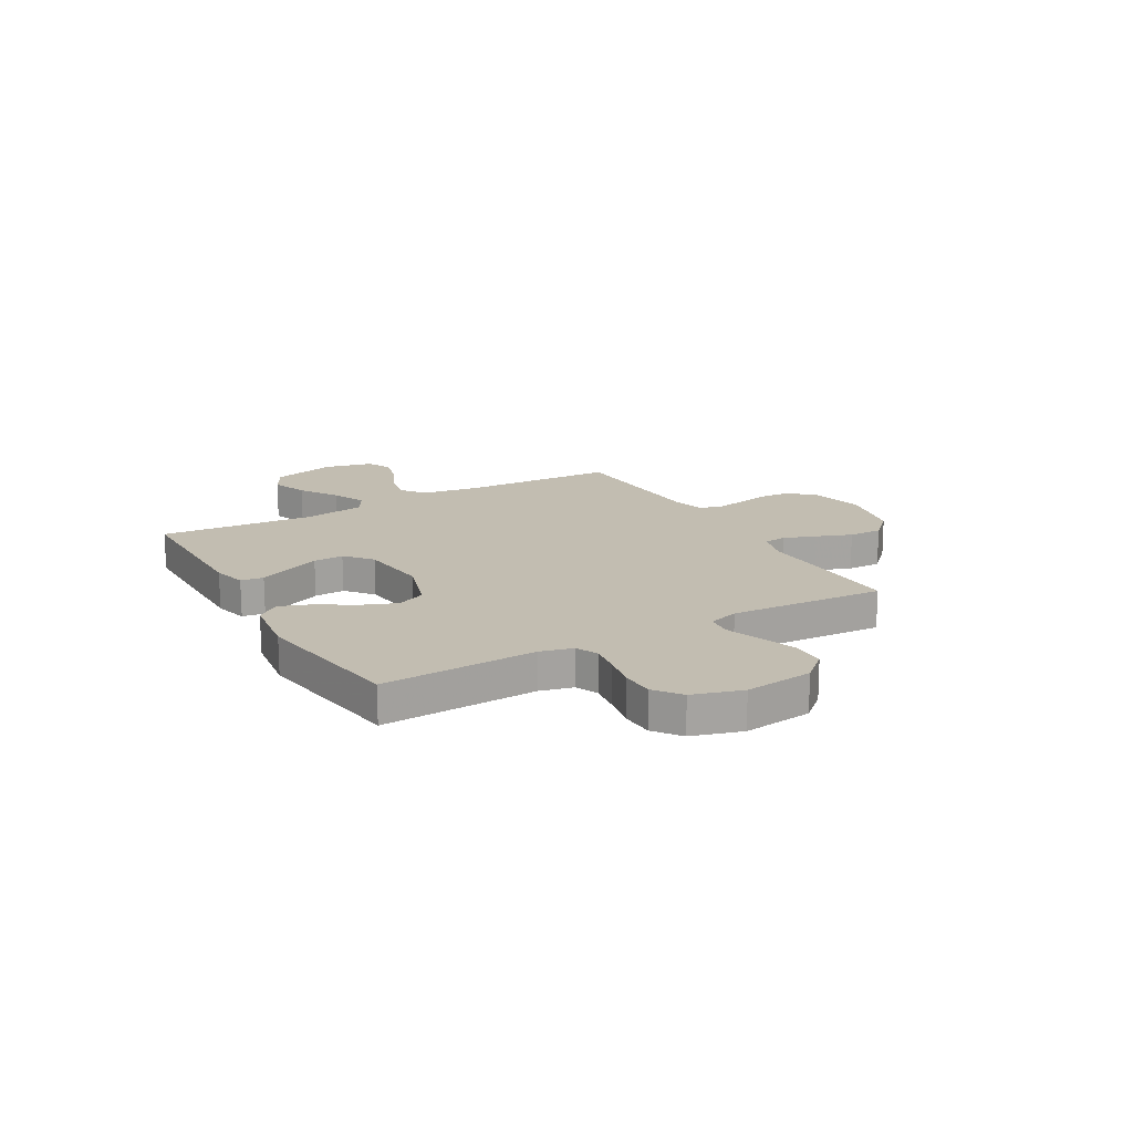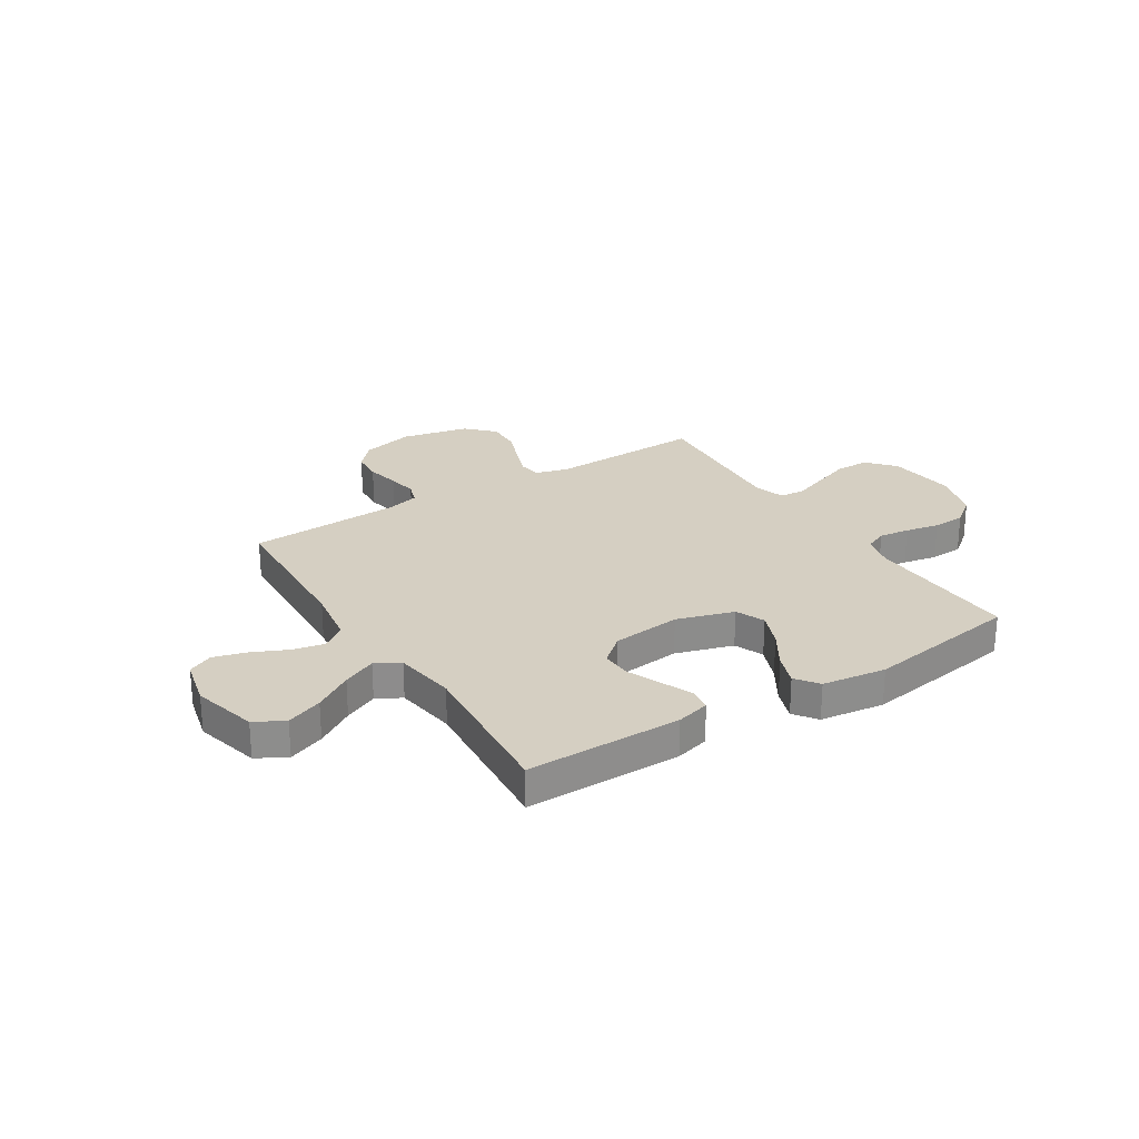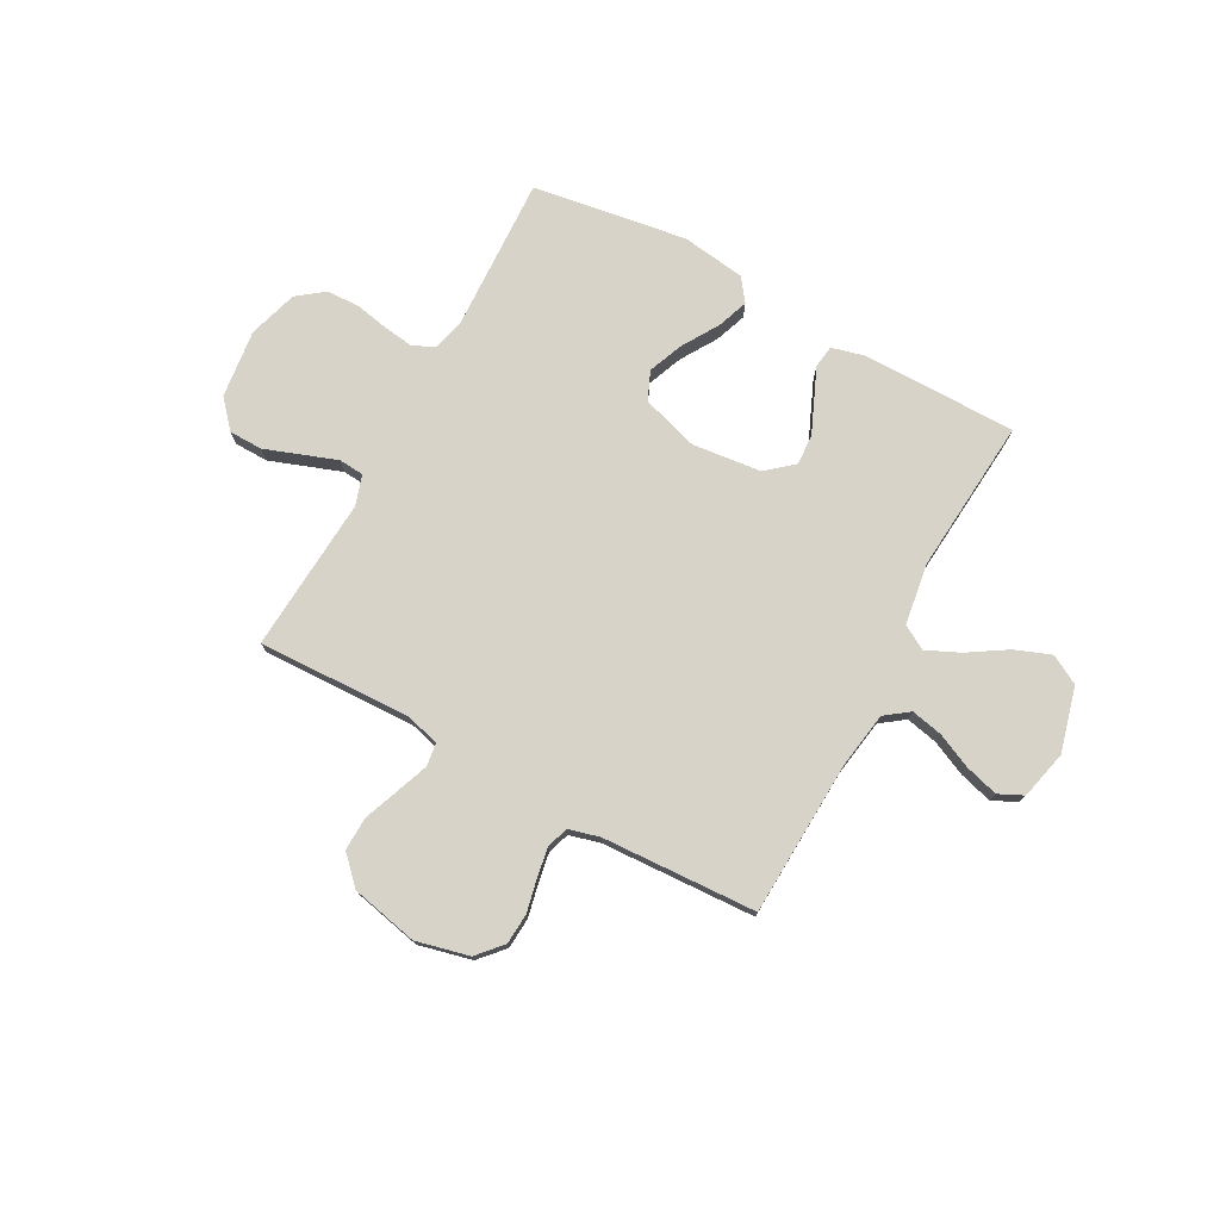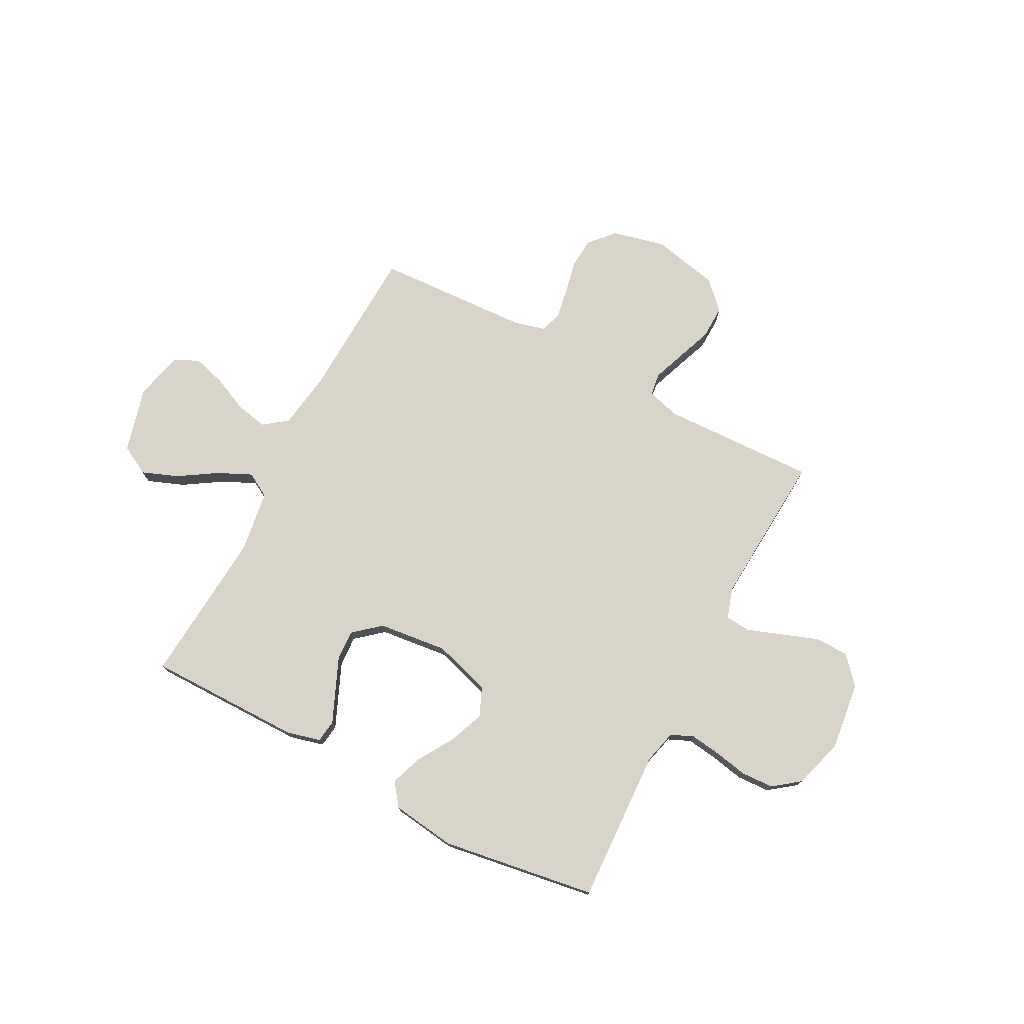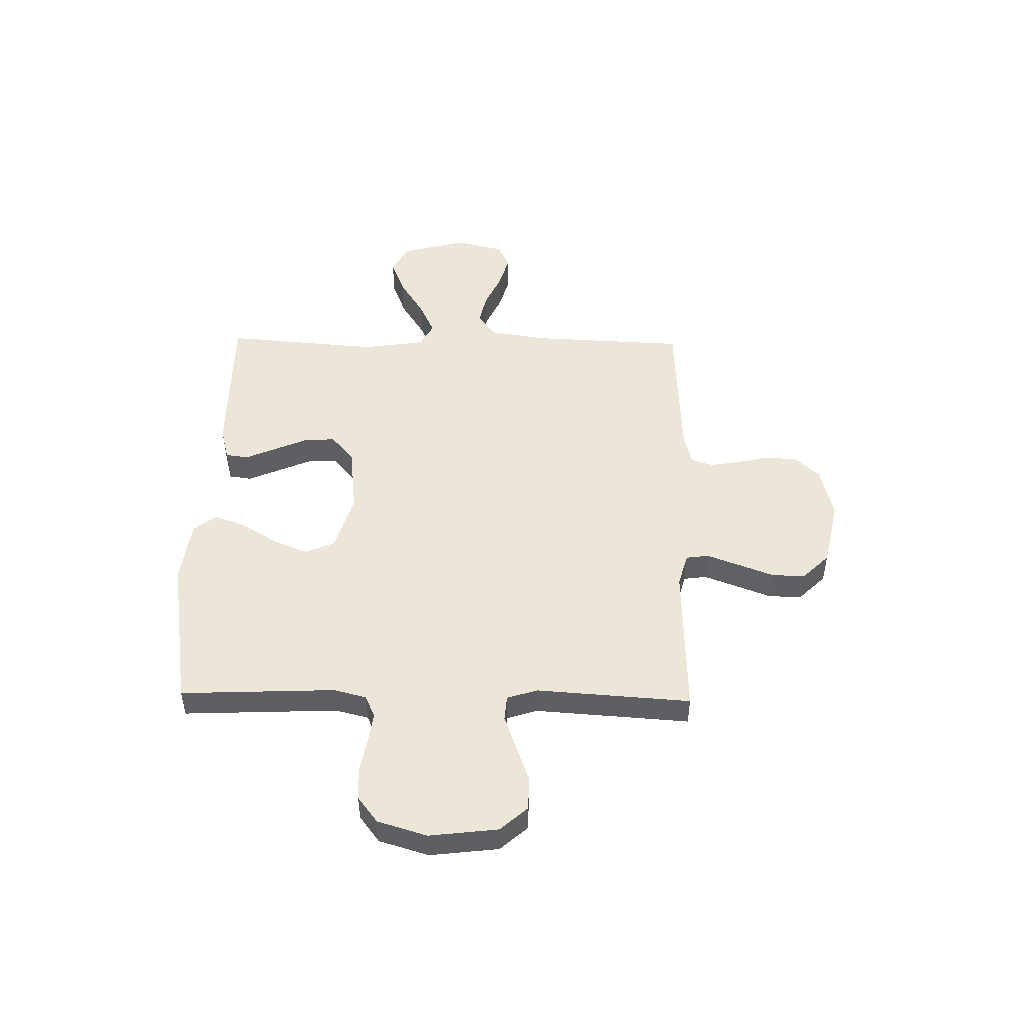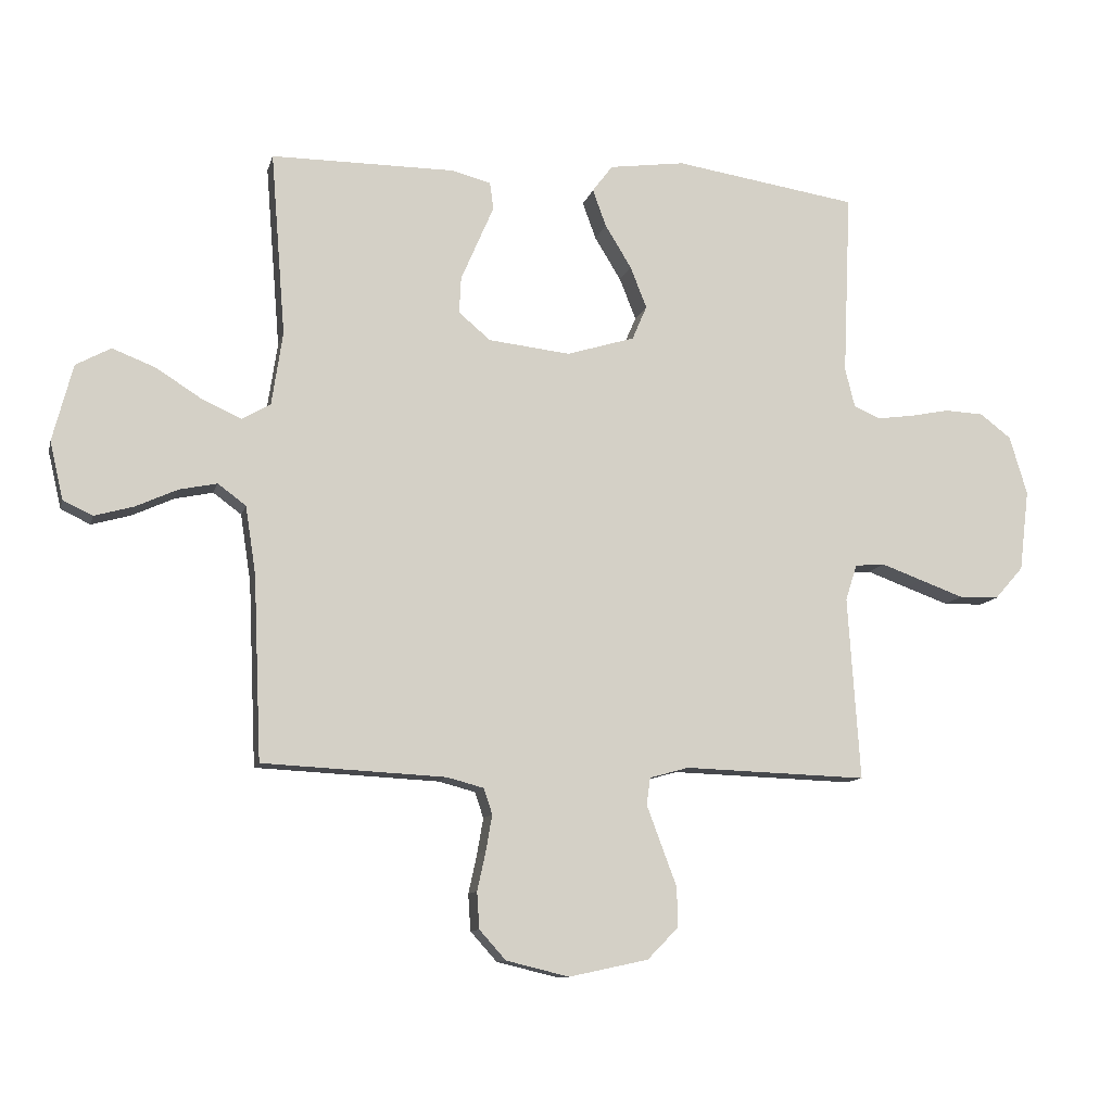
<metadata>
{"format":"obj","ext":"obj","renderer":"f3d","projection":"perspective","resolution":1024,"background":"white","views":[{"elev":16.9,"azim":60.3,"up":"+Y"},{"elev":25.9,"azim":-32.2,"up":"+Y"},{"elev":75.8,"azim":-151.4,"up":"+Y"},{"elev":75.5,"azim":27.7,"up":"+Y"},{"elev":49.2,"azim":91.1,"up":"+Y"},{"elev":-10.9,"azim":-13.4,"up":"+Z"}]}
</metadata>
<code>
v 0.5 0.07 0.5
v 0.487 0.07 0.2
v 0.503 0.07 0.136
v 0.546 0.07 0.117
v 0.605 0.07 0.125
v 0.671 0.07 0.138
v 0.734 0.07 0.135
v 0.785 0.07 0.096
v 0.814 0.07 0
v 0.798 0.07 -0.133
v 0.751 0.07 -0.186
v 0.686 0.07 -0.187
v 0.614 0.07 -0.161
v 0.548 0.07 -0.137
v 0.499 0.07 -0.141
v 0.48 0.07 -0.2
v 0.5 0.07 -0.5
v 0.2 0.07 -0.49
v 0.136 0.07 -0.508
v 0.13 0.07 -0.552
v 0.153 0.07 -0.614
v 0.179 0.07 -0.683
v 0.181 0.07 -0.748
v 0.13 0.07 -0.8
v 0 0.07 -0.828
v -0.103 0.07 -0.803
v -0.146 0.07 -0.755
v -0.15 0.07 -0.695
v -0.136 0.07 -0.631
v -0.126 0.07 -0.573
v -0.14 0.07 -0.531
v -0.2 0.07 -0.515
v -0.5 0.07 -0.5
v -0.513 0.07 -0.2
v -0.53 0.07 -0.089
v -0.576 0.07 -0.055
v -0.638 0.07 -0.068
v -0.706 0.07 -0.099
v -0.77 0.07 -0.117
v -0.818 0.07 -0.094
v -0.84 0.07 0
v -0.807 0.07 0.126
v -0.75 0.07 0.157
v -0.68 0.07 0.13
v -0.606 0.07 0.083
v -0.541 0.07 0.053
v -0.494 0.07 0.08
v -0.476 0.07 0.2
v -0.5 0.07 0.5
v -0.2 0.07 0.5
v -0.135 0.07 0.483
v -0.129 0.07 0.439
v -0.155 0.07 0.379
v -0.183 0.07 0.314
v -0.186 0.07 0.255
v -0.134 0.07 0.211
v 0 0.07 0.196
v 0.111 0.07 0.23
v 0.135 0.07 0.286
v 0.108 0.07 0.354
v 0.065 0.07 0.424
v 0.043 0.07 0.485
v 0.076 0.07 0.529
v 0.2 0.07 0.546
v 0.5 0 0.5
v 0.487 0 0.2
v 0.503 0 0.136
v 0.546 0 0.117
v 0.605 0 0.125
v 0.671 0 0.138
v 0.734 0 0.135
v 0.785 0 0.096
v 0.814 0 0
v 0.798 0 -0.133
v 0.751 0 -0.186
v 0.686 0 -0.187
v 0.614 0 -0.161
v 0.548 0 -0.137
v 0.499 0 -0.141
v 0.48 0 -0.2
v 0.5 0 -0.5
v 0.2 0 -0.49
v 0.136 0 -0.508
v 0.13 0 -0.552
v 0.153 0 -0.614
v 0.179 0 -0.683
v 0.181 0 -0.748
v 0.13 0 -0.8
v 0 0 -0.828
v -0.103 0 -0.803
v -0.146 0 -0.755
v -0.15 0 -0.695
v -0.136 0 -0.631
v -0.126 0 -0.573
v -0.14 0 -0.531
v -0.2 0 -0.515
v -0.5 0 -0.5
v -0.513 0 -0.2
v -0.53 0 -0.089
v -0.576 0 -0.055
v -0.638 0 -0.068
v -0.706 0 -0.099
v -0.77 0 -0.117
v -0.818 0 -0.094
v -0.84 0 0
v -0.807 0 0.126
v -0.75 0 0.157
v -0.68 0 0.13
v -0.606 0 0.083
v -0.541 0 0.053
v -0.494 0 0.08
v -0.476 0 0.2
v -0.5 0 0.5
v -0.2 0 0.5
v -0.135 0 0.483
v -0.129 0 0.439
v -0.155 0 0.379
v -0.183 0 0.314
v -0.186 0 0.255
v -0.134 0 0.211
v 0 0 0.196
v 0.111 0 0.23
v 0.135 0 0.286
v 0.108 0 0.354
v 0.065 0 0.424
v 0.043 0 0.485
v 0.076 0 0.529
v 0.2 0 0.546
f 63 64 1 2
f 60 61 62 63
f 59 60 63 2
f 58 59 2 3
f 57 58 3 4
f 56 57 4
f 50 51 52 53
f 48 49 50 53
f 47 48 53 54
f 42 43 44 45
f 42 45 46
f 41 42 46
f 40 41 46
f 37 38 39 40
f 36 37 40 46
f 35 36 46 47
f 32 33 34
f 31 32 34 35
f 26 27 28 29
f 26 29 30
f 25 26 30
f 24 25 30 31
f 21 22 23 24
f 20 21 24 31
f 16 17 18
f 15 16 18 19
f 11 12 13 14
f 9 10 11 14
f 9 14 15
f 8 9 15
f 5 6 7 8
f 4 5 8 15
f 56 4 15 19
f 35 47 54 55
f 31 35 55 56
f 19 20 31 56
f 66 65 128 127
f 127 126 125 124
f 66 127 124 123
f 67 66 123 122
f 68 67 122 121
f 68 121 120
f 117 116 115 114
f 117 114 113 112
f 118 117 112 111
f 109 108 107 106
f 110 109 106
f 110 106 105
f 110 105 104
f 104 103 102 101
f 110 104 101 100
f 111 110 100 99
f 98 97 96
f 99 98 96 95
f 93 92 91 90
f 94 93 90
f 94 90 89
f 95 94 89 88
f 88 87 86 85
f 95 88 85 84
f 82 81 80
f 83 82 80 79
f 78 77 76 75
f 78 75 74 73
f 79 78 73
f 79 73 72
f 72 71 70 69
f 79 72 69 68
f 83 79 68 120
f 119 118 111 99
f 120 119 99 95
f 120 95 84 83
f 1 65 66 2
f 2 66 67 3
f 3 67 68 4
f 4 68 69 5
f 5 69 70 6
f 6 70 71 7
f 7 71 72 8
f 8 72 73 9
f 9 73 74 10
f 10 74 75 11
f 11 75 76 12
f 12 76 77 13
f 13 77 78 14
f 14 78 79 15
f 15 79 80 16
f 16 80 81 17
f 17 81 82 18
f 18 82 83 19
f 19 83 84 20
f 20 84 85 21
f 21 85 86 22
f 22 86 87 23
f 23 87 88 24
f 24 88 89 25
f 25 89 90 26
f 26 90 91 27
f 27 91 92 28
f 28 92 93 29
f 29 93 94 30
f 30 94 95 31
f 31 95 96 32
f 32 96 97 33
f 33 97 98 34
f 34 98 99 35
f 35 99 100 36
f 36 100 101 37
f 37 101 102 38
f 38 102 103 39
f 39 103 104 40
f 40 104 105 41
f 41 105 106 42
f 42 106 107 43
f 43 107 108 44
f 44 108 109 45
f 45 109 110 46
f 46 110 111 47
f 47 111 112 48
f 48 112 113 49
f 49 113 114 50
f 50 114 115 51
f 51 115 116 52
f 52 116 117 53
f 53 117 118 54
f 54 118 119 55
f 55 119 120 56
f 56 120 121 57
f 57 121 122 58
f 58 122 123 59
f 59 123 124 60
f 60 124 125 61
f 61 125 126 62
f 62 126 127 63
f 63 127 128 64
f 64 128 65 1

</code>
